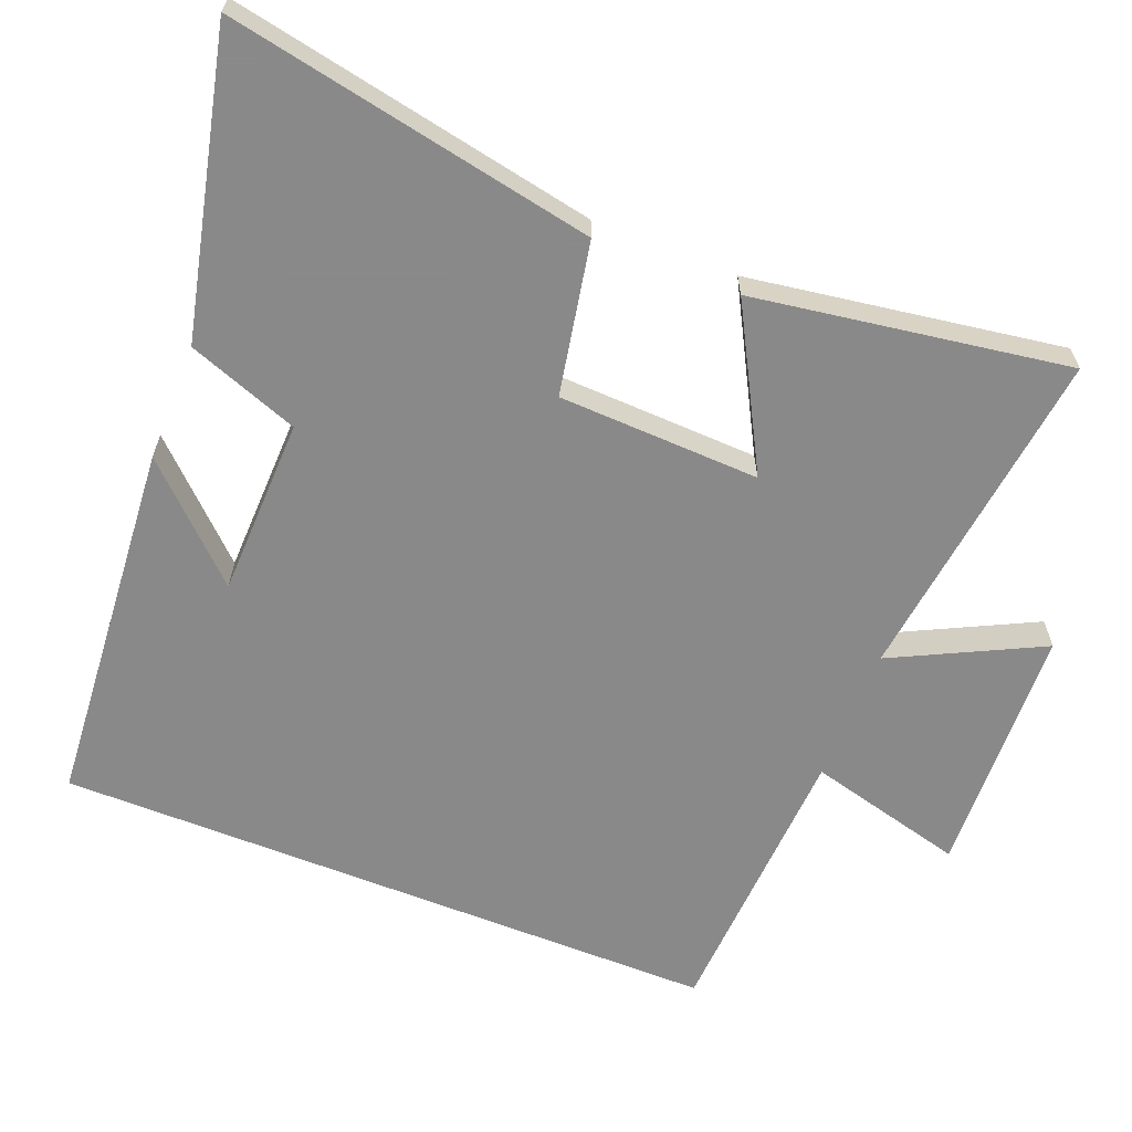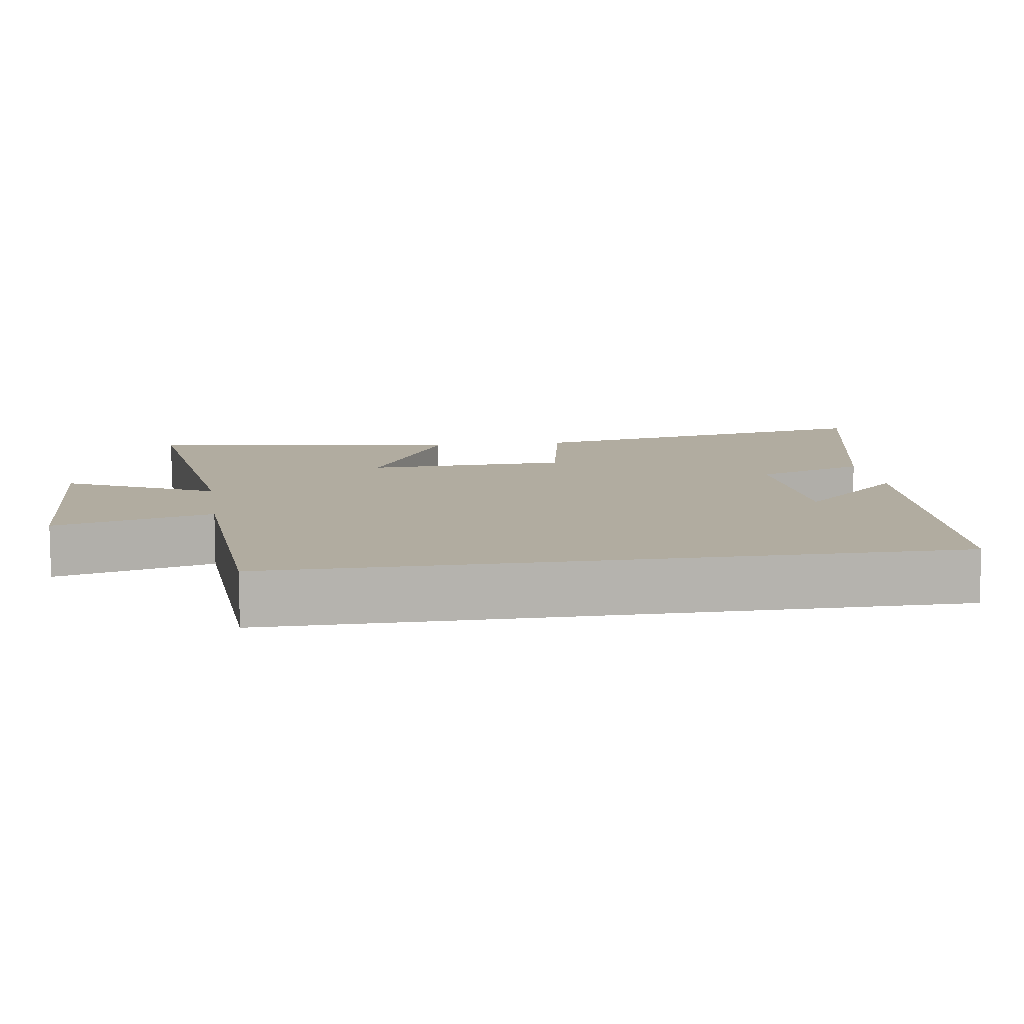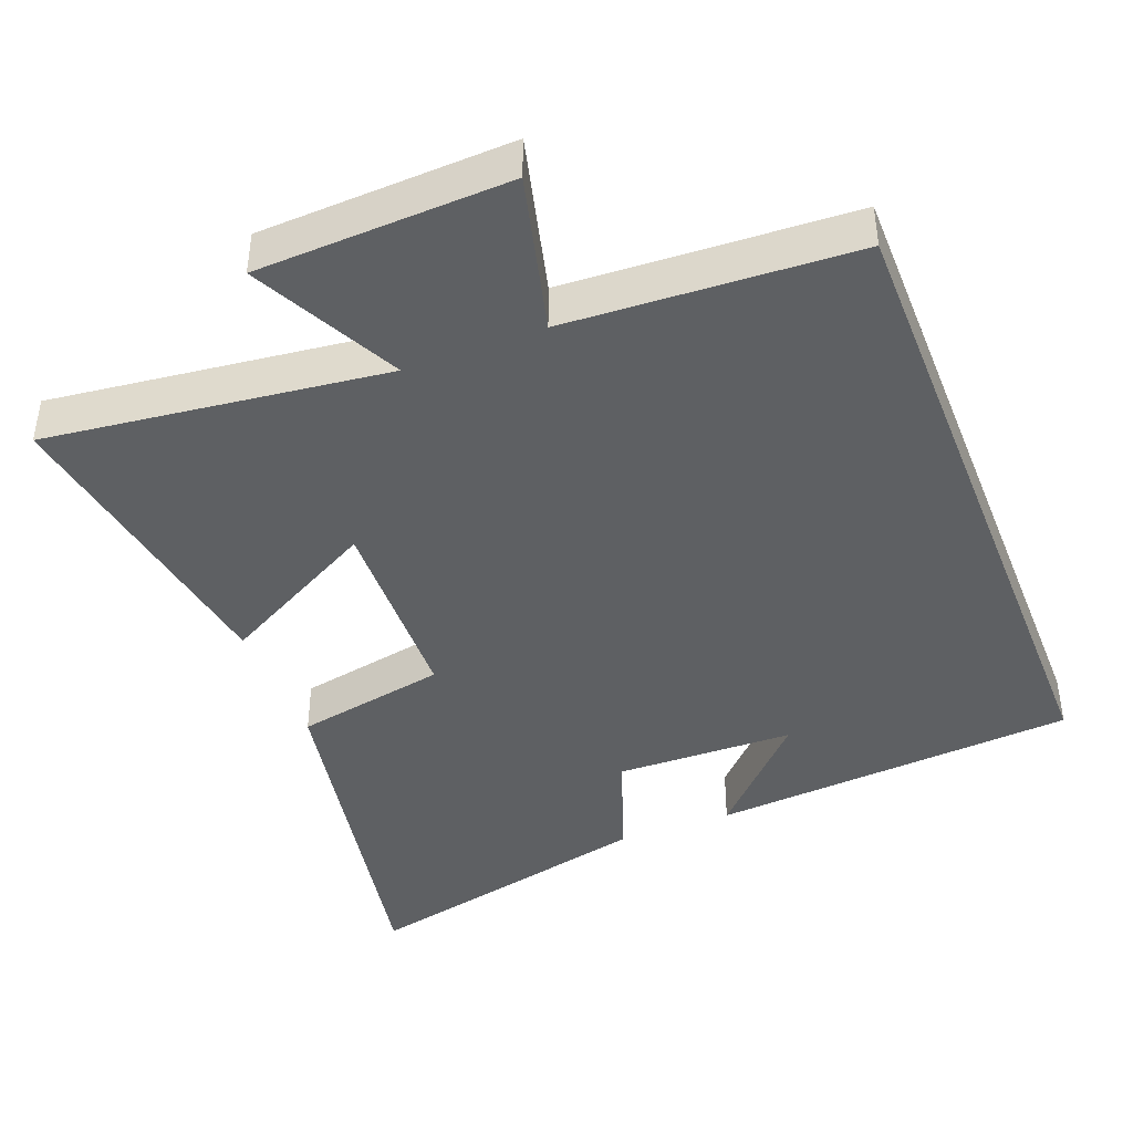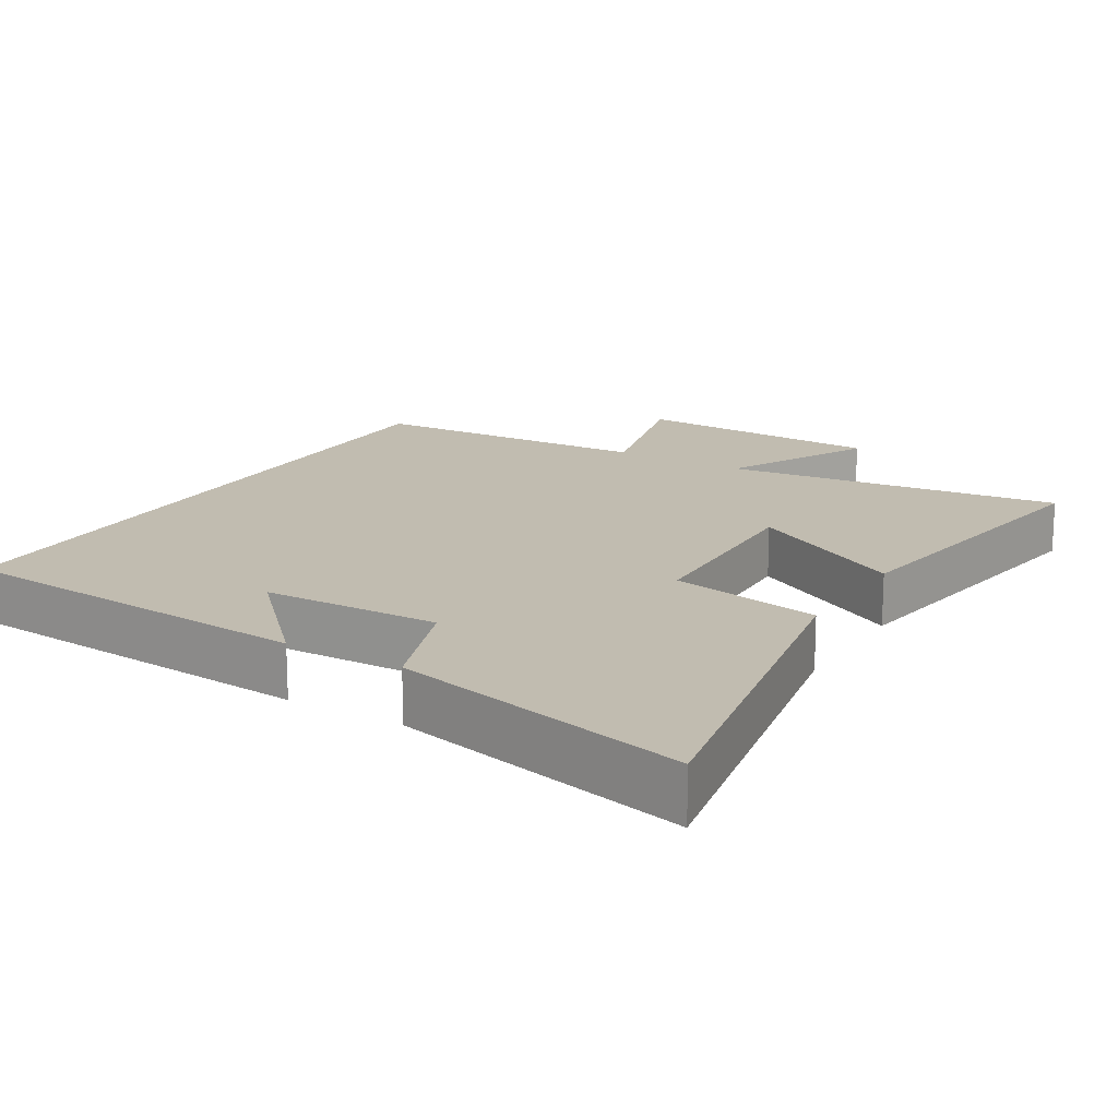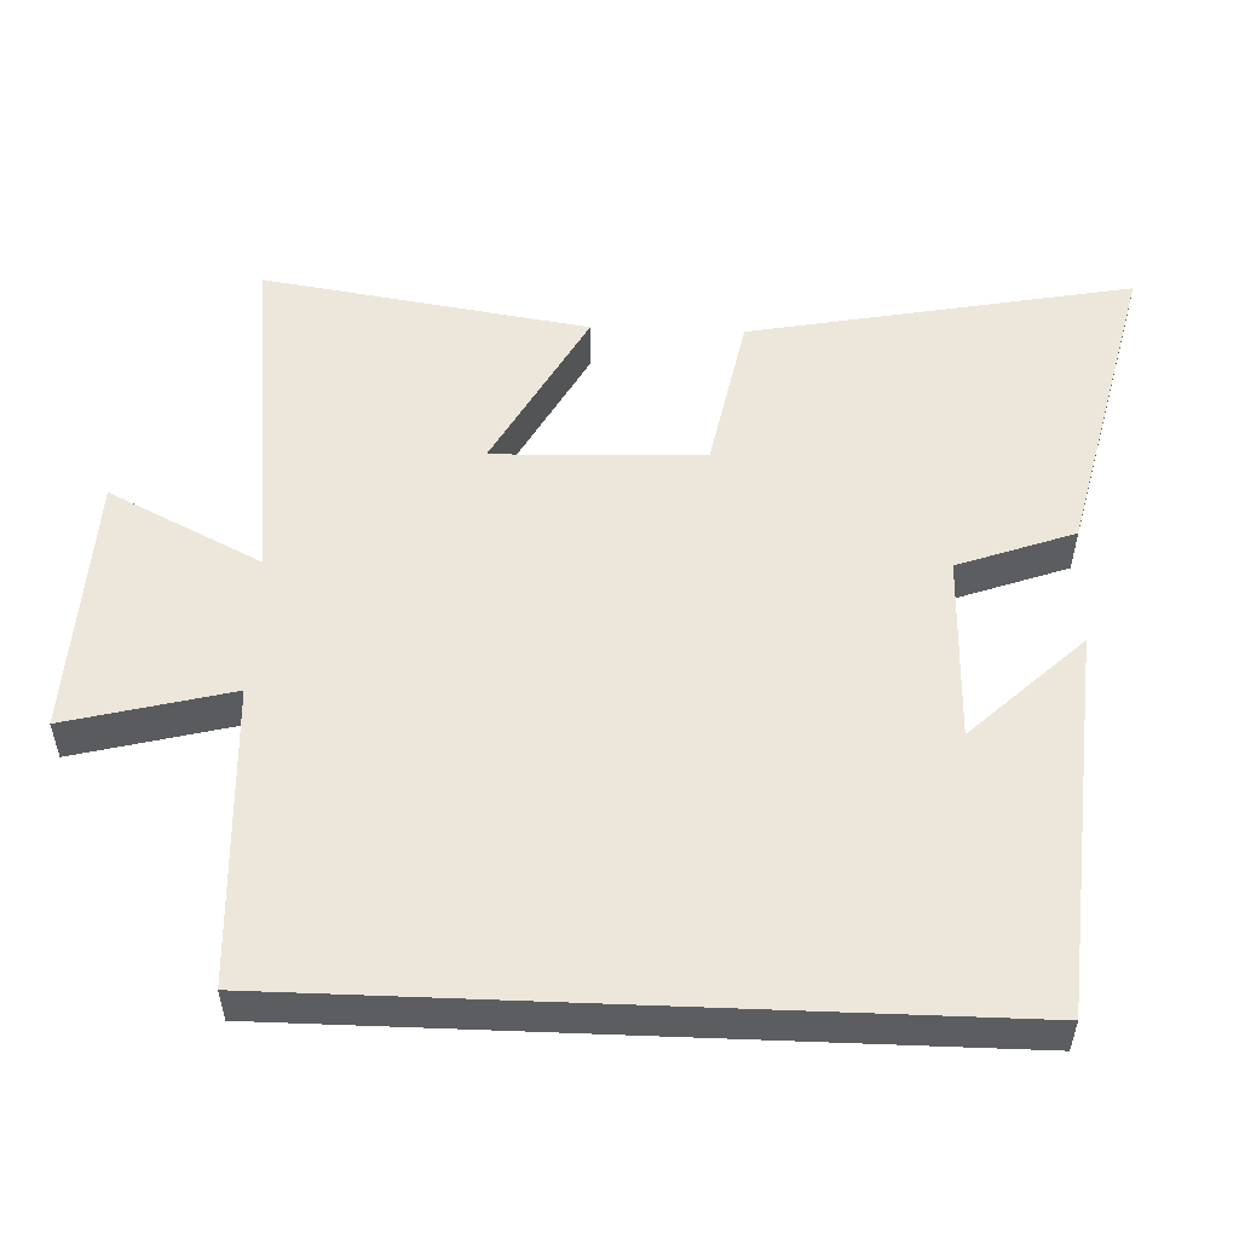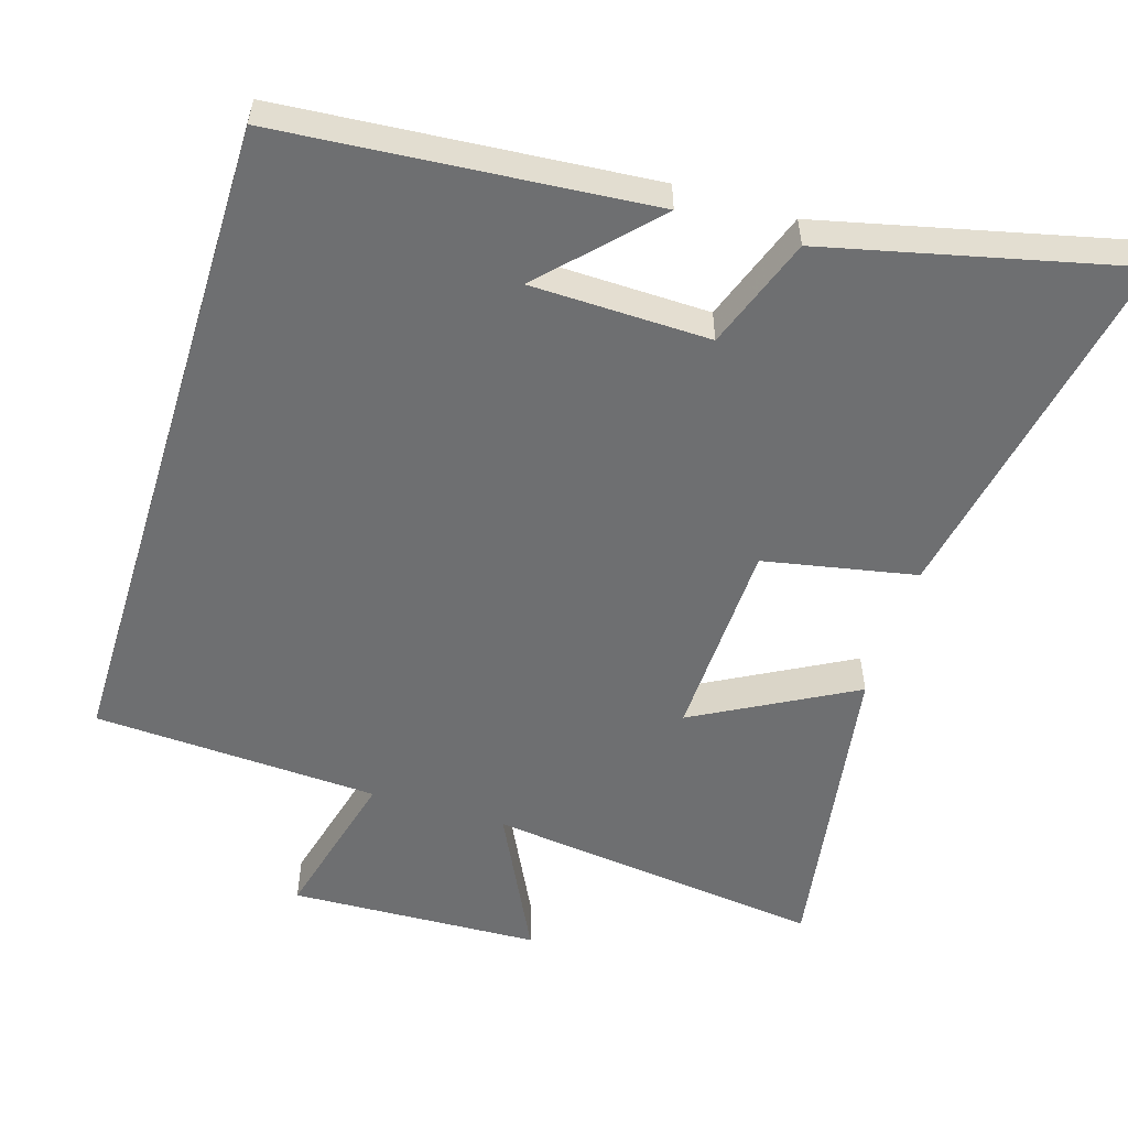
<metadata>
{"format":"obj","ext":"obj","renderer":"f3d","projection":"perspective","resolution":1024,"background":"white","views":[{"elev":-63.3,"azim":-111.7,"up":"+Y"},{"elev":10.1,"azim":81.4,"up":"+Y"},{"elev":-42.1,"azim":21.4,"up":"+Y"},{"elev":16.6,"azim":-149.0,"up":"+Y"},{"elev":53.2,"azim":92.3,"up":"+Y"},{"elev":-54.6,"azim":162.9,"up":"+Y"}]}
</metadata>
<code>
v -0.568 0.07 0.558
v -0.093 0.07 0.5
v -0.196 0.07 0.707
v 0.156 0.07 0.721
v 0.099 0.07 0.5
v 0.5 0.07 0.479
v 0.5 0.07 -0.459
v -0.015 0.07 -0.5
v 0.128 0.07 -0.35
v -0.122 0.07 -0.344
v -0.179 0.07 -0.5
v -0.599 0.07 -0.598
v -0.5 0.07 -0.084
v -0.287 0.07 -0.043
v -0.277 0.07 0.239
v -0.5 0.07 0.118
v -0.568 0 0.558
v -0.093 0 0.5
v -0.196 0 0.707
v 0.156 0 0.721
v 0.099 0 0.5
v 0.5 0 0.479
v 0.5 0 -0.459
v -0.015 0 -0.5
v 0.128 0 -0.35
v -0.122 0 -0.344
v -0.179 0 -0.5
v -0.599 0 -0.598
v -0.5 0 -0.084
v -0.287 0 -0.043
v -0.277 0 0.239
v -0.5 0 0.118
f 15 16 1 2
f 14 15 2
f 11 12 13 14
f 10 11 14 2
f 9 10 2
f 7 8 9
f 5 6 7 9
f 5 9 2
f 2 3 4 5
f 18 17 32 31
f 18 31 30
f 30 29 28 27
f 18 30 27 26
f 18 26 25
f 25 24 23
f 25 23 22 21
f 18 25 21
f 21 20 19 18
f 1 17 18 2
f 2 18 19 3
f 3 19 20 4
f 4 20 21 5
f 5 21 22 6
f 6 22 23 7
f 7 23 24 8
f 8 24 25 9
f 9 25 26 10
f 10 26 27 11
f 11 27 28 12
f 12 28 29 13
f 13 29 30 14
f 14 30 31 15
f 15 31 32 16
f 16 32 17 1

</code>
